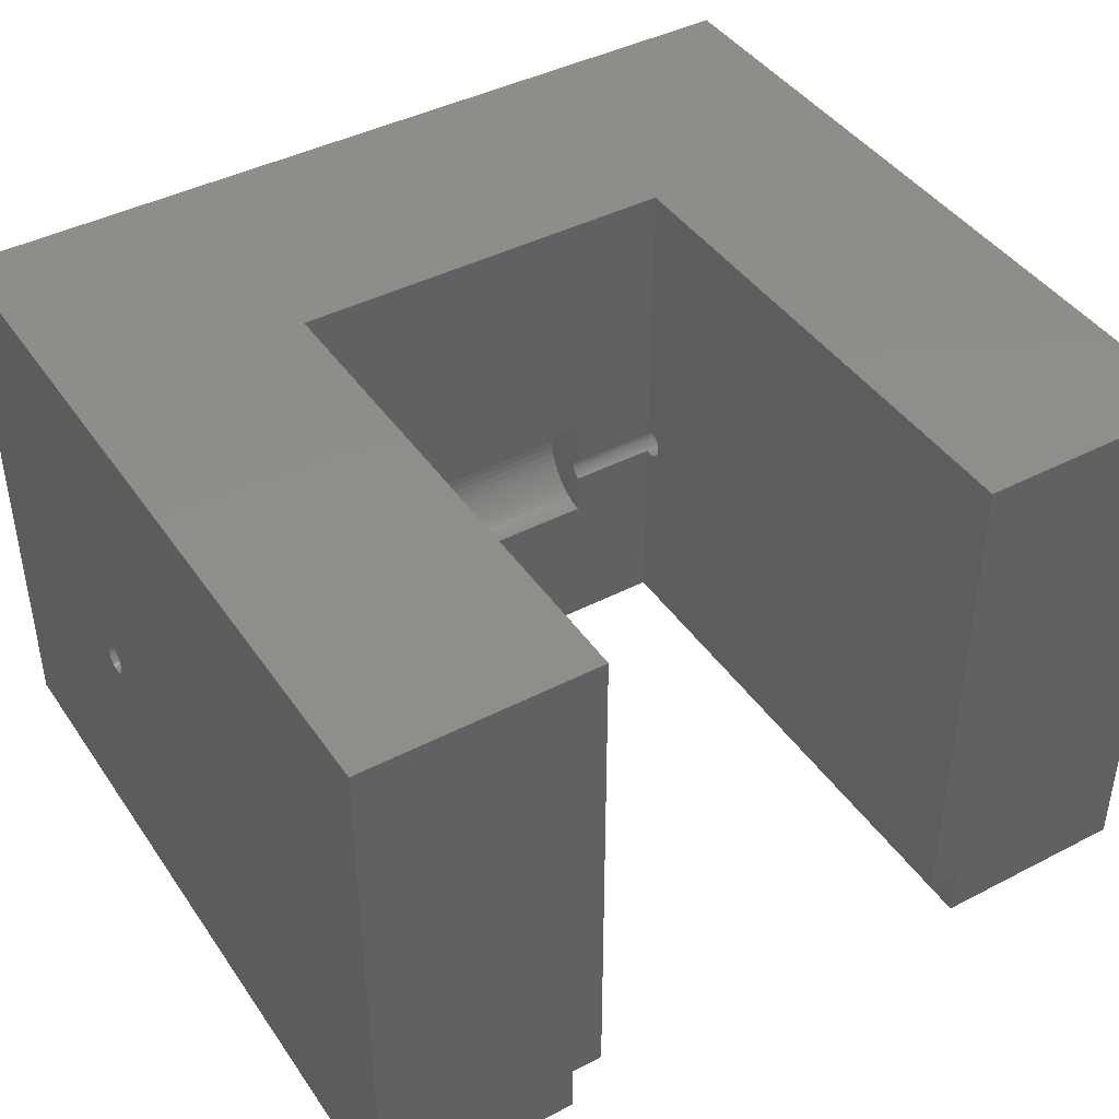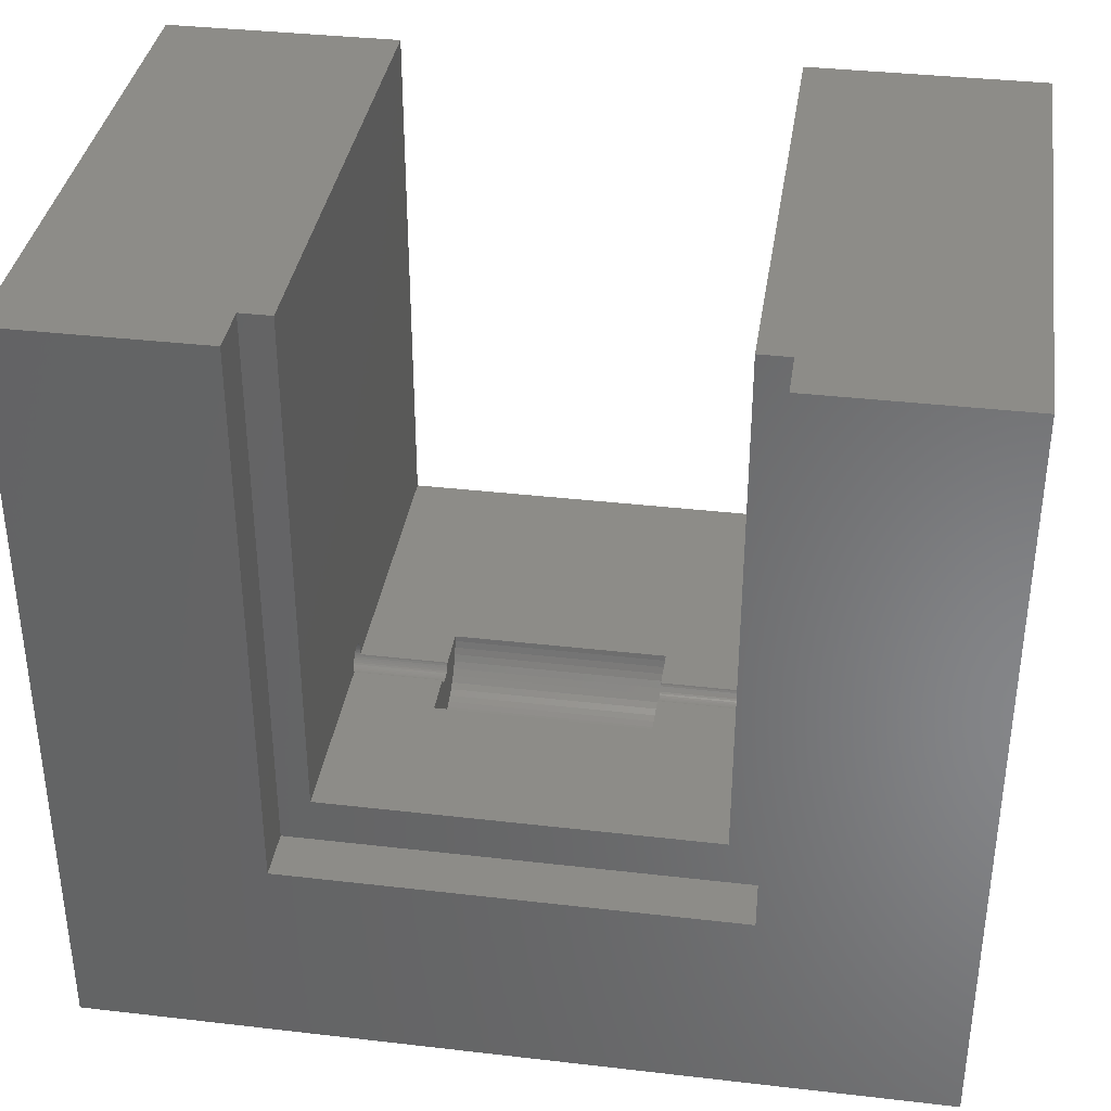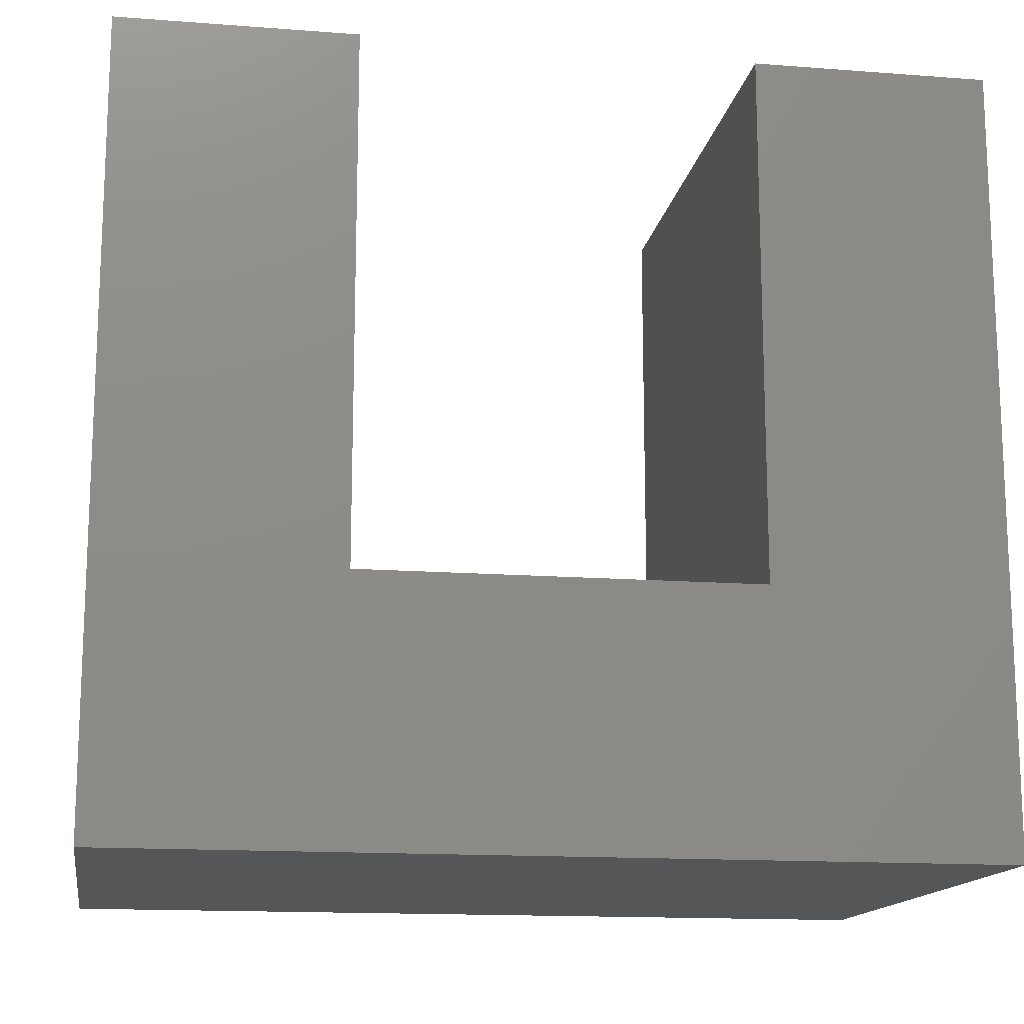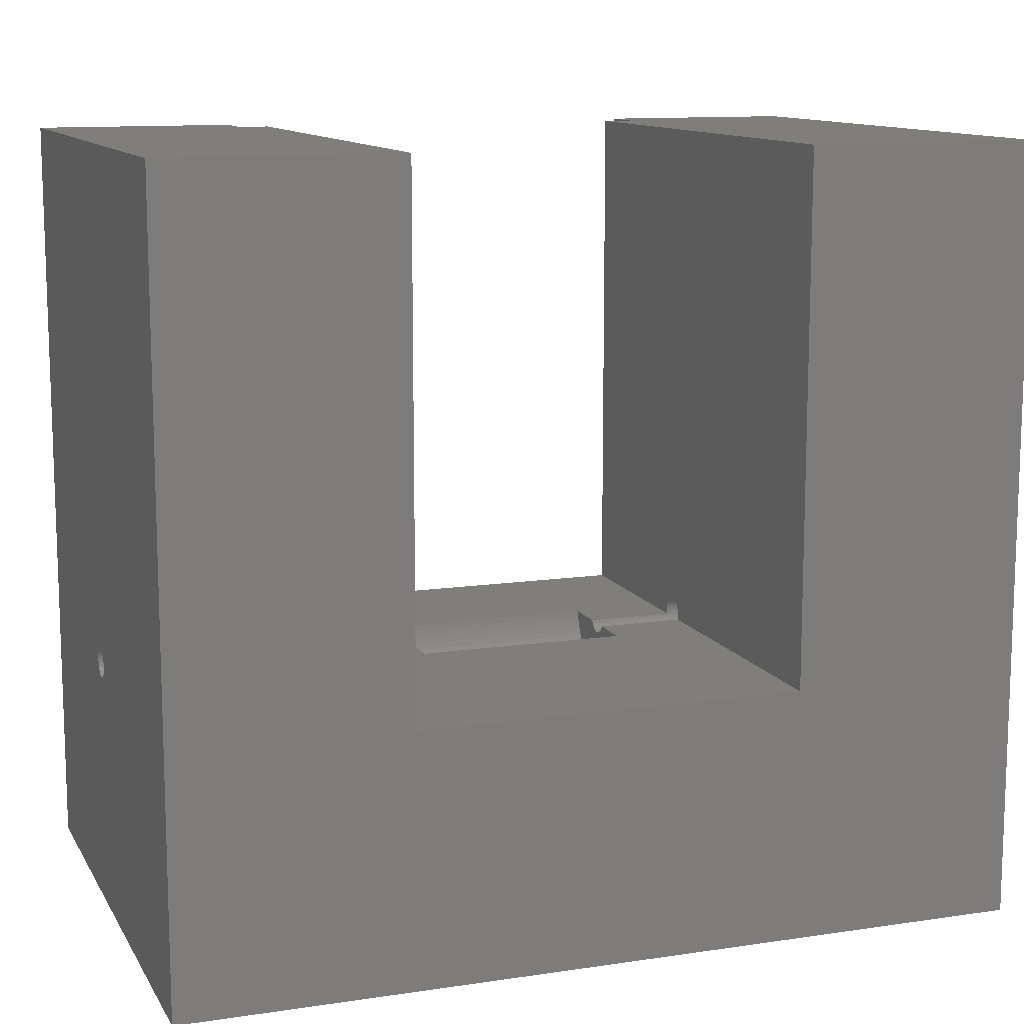
<metadata>
{"format":"stl","ext":"stl","renderer":"f3d","projection":"perspective","resolution":1024,"background":"white","views":[{"elev":42.5,"azim":-31.7,"up":"+Y"},{"elev":36.4,"azim":8.6,"up":"+Z"},{"elev":-14.7,"azim":170.6,"up":"+Z"},{"elev":11.8,"azim":160.4,"up":"+Z"}]}
</metadata>
<code>
# stl→obj: 282 verts, 568 faces
v -5.3 5.138 -11.09
v -1.2 5 -11.1
v -1.2 5.138 -11.09
v -5.3 5 -11.1
v -5.3 5.753 -10.8
v -1.2 5.848 -10.7
v -5.3 5.848 -10.7
v -1.2 5.753 -10.8
v -5.3 5.995 -10.47
v -1.2 6.046 -10.34
v -5.3 6.046 -10.34
v -1.2 5.995 -10.47
v -5.3 5.53 -10.96
v -1.2 5.405 -11.02
v -1.2 5.53 -10.96
v -5.3 5.405 -11.02
v -1.2 5.647 -10.89
v -5.3 5.647 -10.89
v -1.2 5.274 -11.07
v -5.3 5.274 -11.07
v -5.3 5.929 -10.59
v -1.2 5.929 -10.59
v -5.3 6.081 -10.21
v -1.2 6.094 -10.1
v -5.3 6.094 -10.1
v -1.2 6.081 -10.21
v -5.3 5.272 -10.1
v -5.3 5.262 -10.12
v -5.3 5.245 -10.16
v -5.3 5.223 -10.18
v -5.3 5.199 -10.21
v -5.3 5.17 -10.23
v -5.3 5.14 -10.25
v -5.3 5.107 -10.27
v -5.3 5.072 -10.28
v -5.3 5.036 -10.29
v -5.3 5 -10.29
v -5.3 4.964 -10.29
v -5.3 4.862 -11.09
v -5.3 4.928 -10.28
v -5.3 4.726 -11.07
v -5.3 4.893 -10.27
v -5.3 4.595 -11.02
v -5.3 4.86 -10.25
v -5.3 4.47 -10.96
v -5.3 4.83 -10.23
v -5.3 4.353 -10.89
v -5.3 4.801 -10.21
v -5.3 4.247 -10.8
v -5.3 4.777 -10.18
v -5.3 4.152 -10.7
v -5.3 4.755 -10.16
v -5.3 4.071 -10.59
v -5.3 4.738 -10.12
v -5.3 4.005 -10.47
v -5.3 4.728 -10.1
v -5.3 3.954 -10.34
v -5.3 3.919 -10.21
v -5.3 3.906 -10.1
v -1.2 4.47 -10.96
v -1.2 4.595 -11.02
v -1.2 5.272 -10.1
v -1.2 5.262 -10.12
v -1.2 5.245 -10.16
v -1.2 5.223 -10.18
v -1.2 5.199 -10.21
v -1.2 5.17 -10.23
v -1.2 5.14 -10.25
v -1.2 5.107 -10.27
v -1.2 5.072 -10.28
v -1.2 5.036 -10.29
v -1.2 5 -10.29
v -1.2 4.964 -10.29
v -1.2 4.862 -11.09
v -1.2 4.928 -10.28
v -1.2 4.726 -11.07
v -1.2 4.893 -10.27
v -1.2 4.86 -10.25
v -1.2 4.83 -10.23
v -1.2 4.353 -10.89
v -1.2 4.801 -10.21
v -1.2 4.247 -10.8
v -1.2 4.777 -10.18
v -1.2 4.152 -10.7
v -1.2 4.755 -10.16
v -1.2 4.071 -10.59
v -1.2 4.738 -10.12
v -1.2 4.005 -10.47
v -1.2 4.728 -10.1
v -1.2 3.954 -10.34
v -1.2 3.919 -10.21
v -1.2 3.906 -10.1
v 0.5 5 -9.71
v 5 5.036 -9.712
v 5 5 -9.71
v 0.5 5.036 -9.712
v -11.5 5 -9.71
v -7 5.036 -9.712
v -7 5 -9.71
v -11.5 5.036 -9.712
v 5 5 -10.29
v 5 5.036 -10.29
v -11.5 5.036 -10.29
v -11.5 5 -10.29
v -11.5 5.289 -10.02
v -7 5.289 -9.982
v -11.5 5.289 -9.982
v -7 5.289 -10.02
v 0.5 5.289 -10.02
v 5 5.289 -9.982
v 0.5 5.289 -9.982
v 5 5.289 -10.02
v 5 4.711 -10.02
v 0.5 4.711 -9.982
v 5 4.711 -9.982
v 0.5 4.711 -10.02
v -7 4.711 -10.02
v -11.5 4.711 -9.982
v -7 4.711 -9.982
v -11.5 4.711 -10.02
v 0.5 5.223 -9.815
v 5 5.199 -9.789
v 0.5 5.199 -9.789
v 5 5.223 -9.815
v -11.5 5.223 -9.815
v -7 5.199 -9.789
v -11.5 5.199 -9.789
v -7 5.223 -9.815
v 5 5.223 -10.18
v 5 5.199 -10.21
v -11.5 5.199 -10.21
v -11.5 5.223 -10.18
v 0.5 5.272 -10.1
v 5 5.276 -10.09
v 0.5 5.276 -10.09
v 5 5.262 -10.12
v -11.5 5.276 -10.09
v -7 5.272 -10.1
v -7 5.276 -10.09
v -11.5 5.262 -10.12
v 0.5 5.107 -9.73
v 5 5.14 -9.746
v 5 5.107 -9.73
v 0.5 5.14 -9.746
v -11.5 5.107 -9.73
v -7 5.14 -9.746
v -7 5.107 -9.73
v -11.5 5.14 -9.746
v 5 5.072 -9.719
v 0.5 5.072 -9.719
v -7 5.072 -9.719
v -11.5 5.072 -9.719
v 5 5.17 -9.765
v 0.5 5.17 -9.765
v -7 5.17 -9.765
v -11.5 5.17 -9.765
v -11.5 5.276 -9.91
v -7 5.262 -9.877
v -11.5 5.262 -9.877
v -7 5.276 -9.91
v 0.5 5.276 -9.91
v 5 5.262 -9.877
v 0.5 5.262 -9.877
v 5 5.276 -9.91
v -11.5 5.285 -9.946
v -7 5.285 -9.946
v 0.5 5.285 -9.946
v 5 5.285 -9.946
v 5 5.245 -9.845
v 0.5 5.245 -9.845
v -7 5.245 -9.845
v -11.5 5.245 -9.845
v 5 5.107 -10.27
v 5 5.14 -10.25
v -11.5 5.14 -10.25
v -11.5 5.107 -10.27
v 5 5.17 -10.23
v -11.5 5.17 -10.23
v 5 5.245 -10.16
v -11.5 5.245 -10.16
v -11.5 5.285 -10.05
v -7 5.285 -10.05
v 0.5 5.285 -10.05
v 5 5.285 -10.05
v 0.5 4.715 -9.946
v 5 4.715 -9.946
v -11.5 4.715 -9.946
v -7 4.715 -9.946
v -11.5 5.072 -10.28
v 5 5.072 -10.28
v -11.5 4.801 -9.789
v -7 4.83 -9.765
v -7 4.801 -9.789
v -11.5 4.83 -9.765
v 0.5 4.801 -9.789
v 5 4.83 -9.765
v 5 4.801 -9.789
v 0.5 4.83 -9.765
v 0.5 4.86 -9.746
v 5 4.893 -9.73
v 5 4.86 -9.746
v 0.5 4.893 -9.73
v -11.5 4.86 -9.746
v -7 4.893 -9.73
v -7 4.86 -9.746
v -11.5 4.893 -9.73
v 5 4.83 -10.23
v 5 4.86 -10.25
v -11.5 4.86 -10.25
v -11.5 4.83 -10.23
v 5 4.893 -10.27
v -11.5 4.893 -10.27
v -7 4.724 -9.91
v -11.5 4.738 -9.877
v -7 4.738 -9.877
v -11.5 4.724 -9.91
v 5 4.724 -9.91
v 0.5 4.738 -9.877
v 5 4.738 -9.877
v 0.5 4.724 -9.91
v -11.5 4.964 -9.712
v -7 4.964 -9.712
v 0.5 4.964 -9.712
v 5 4.964 -9.712
v -7 4.777 -9.815
v -11.5 4.777 -9.815
v 5 4.777 -9.815
v 0.5 4.777 -9.815
v 5 4.928 -9.719
v 0.5 4.928 -9.719
v -7 4.928 -9.719
v -11.5 4.928 -9.719
v -7 4.728 -10.1
v -11.5 4.724 -10.09
v -7 4.724 -10.09
v -11.5 4.738 -10.12
v 5 4.724 -10.09
v 0.5 4.728 -10.1
v 0.5 4.724 -10.09
v 5 4.738 -10.12
v -11.5 4.801 -10.21
v 5 4.801 -10.21
v -11.5 4.755 -9.845
v -7 4.755 -9.845
v 0.5 4.755 -9.845
v 5 4.755 -9.845
v -11.5 4.755 -10.16
v -11.5 4.777 -10.18
v 5 4.777 -10.18
v 5 4.755 -10.16
v 0.5 4.715 -10.05
v 5 4.715 -10.05
v -11.5 4.715 -10.05
v -7 4.715 -10.05
v -11.5 4.928 -10.28
v 5 4.928 -10.28
v -11.5 4.964 -10.29
v 5 4.964 -10.29
v 0.5 1 -10.1
v 0.5 11 -10.1
v 0.5 11 0
v 0.5 1 0
v -7 11 -10.1
v -7 1 -10.1
v -7 11 0
v -7 1 0
v 5 11 0
v 1.1 1 0
v 5 0 0
v 1.1 0 0
v -7.6 1 0
v -11.5 11 0
v -11.5 0 0
v -7.6 0 0
v 1.1 0 -11
v 1.1 1 -11
v -7.6 1 -11
v -7.6 0 -11
v -11.5 0 -15
v 5 0 -15
v 5 11 -15
v -11.5 11 -15
f 1 2 3
f 2 1 4
f 5 6 7
f 6 5 8
f 9 10 11
f 10 9 12
f 13 14 15
f 14 13 16
f 5 17 8
f 17 5 18
f 16 19 14
f 19 16 20
f 21 12 9
f 12 21 22
f 23 24 25
f 24 23 26
f 18 15 17
f 15 18 13
f 20 3 19
f 3 20 1
f 27 23 25
f 23 27 11
f 11 27 9
f 28 9 27
f 29 21 28
f 21 29 7
f 7 30 5
f 31 5 30
f 32 18 31
f 9 28 21
f 30 7 29
f 5 31 18
f 18 32 13
f 33 13 32
f 13 33 16
f 34 16 33
f 16 34 20
f 35 20 34
f 20 35 1
f 36 1 35
f 37 1 36
f 37 4 1
f 38 4 37
f 39 38 40
f 41 40 42
f 38 39 4
f 43 42 44
f 45 44 46
f 47 46 48
f 49 48 50
f 51 50 52
f 53 52 54
f 55 54 56
f 40 41 39
f 42 43 41
f 44 45 43
f 46 47 45
f 48 49 47
f 50 51 49
f 52 53 51
f 54 55 53
f 56 57 55
f 56 58 57
f 58 56 59
f 7 22 21
f 22 7 6
f 11 26 23
f 26 11 10
f 43 60 61
f 60 43 45
f 62 26 10
f 62 10 12
f 63 12 22
f 64 22 6
f 65 6 8
f 66 8 17
f 67 17 15
f 68 15 14
f 69 14 19
f 6 65 64
f 26 62 24
f 12 63 62
f 22 64 63
f 8 66 65
f 17 67 66
f 15 68 67
f 70 19 3
f 14 69 68
f 19 70 69
f 3 71 70
f 2 71 3
f 2 72 71
f 2 73 72
f 74 73 2
f 73 74 75
f 76 75 74
f 75 76 77
f 61 77 76
f 77 61 78
f 60 78 61
f 78 60 79
f 80 79 60
f 79 80 81
f 82 81 80
f 81 82 83
f 84 83 82
f 83 84 85
f 86 85 84
f 85 86 87
f 88 87 86
f 87 88 89
f 90 89 88
f 91 89 90
f 89 91 92
f 41 61 76
f 61 41 43
f 91 59 92
f 59 91 58
f 88 57 90
f 57 88 55
f 90 58 91
f 58 90 57
f 47 82 80
f 82 47 49
f 82 51 84
f 51 82 49
f 39 76 74
f 76 39 41
f 4 74 2
f 74 4 39
f 86 55 88
f 55 86 53
f 84 53 86
f 53 84 51
f 45 80 60
f 80 45 47
f 93 94 95
f 94 93 96
f 97 98 99
f 98 97 100
f 71 101 102
f 101 71 72
f 103 37 36
f 37 103 104
f 105 106 107
f 106 105 108
f 109 110 111
f 110 109 112
f 113 114 115
f 114 113 116
f 117 118 119
f 118 117 120
f 121 122 123
f 122 121 124
f 125 126 127
f 126 125 128
f 66 129 65
f 129 66 130
f 131 30 132
f 30 131 31
f 62 63 133
f 133 134 135
f 136 133 63
f 133 136 134
f 137 138 139
f 140 138 137
f 28 138 140
f 138 28 27
f 141 142 143
f 142 141 144
f 145 146 147
f 146 145 148
f 96 149 94
f 149 96 150
f 100 151 98
f 151 100 152
f 144 153 142
f 153 144 154
f 148 155 146
f 155 148 156
f 157 158 159
f 158 157 160
f 161 162 163
f 162 161 164
f 165 160 157
f 160 165 166
f 167 164 161
f 164 167 168
f 163 169 170
f 169 163 162
f 159 171 172
f 171 159 158
f 68 173 174
f 173 68 69
f 175 34 33
f 34 175 176
f 67 174 177
f 174 67 68
f 178 33 32
f 33 178 175
f 65 179 64
f 179 65 129
f 132 29 180
f 29 132 30
f 181 108 105
f 108 181 182
f 183 112 109
f 112 183 184
f 115 185 186
f 185 115 114
f 119 187 188
f 187 119 118
f 150 143 149
f 143 150 141
f 152 147 151
f 147 152 145
f 154 122 153
f 122 154 123
f 156 126 155
f 126 156 127
f 111 168 167
f 168 111 110
f 107 166 165
f 166 107 106
f 170 124 121
f 124 170 169
f 172 128 125
f 128 172 171
f 66 177 130
f 177 66 67
f 131 32 31
f 32 131 178
f 189 36 35
f 36 189 103
f 70 102 190
f 102 70 71
f 64 136 63
f 136 64 179
f 180 28 140
f 28 180 29
f 135 184 183
f 184 135 134
f 137 182 181
f 182 137 139
f 191 192 193
f 192 191 194
f 195 196 197
f 196 195 198
f 199 200 201
f 200 199 202
f 203 204 205
f 204 203 206
f 78 207 208
f 207 78 79
f 209 46 44
f 46 209 210
f 77 208 211
f 208 77 78
f 212 44 42
f 44 212 209
f 213 214 215
f 214 213 216
f 217 218 219
f 218 217 220
f 69 190 173
f 190 69 70
f 176 35 34
f 35 176 189
f 221 99 222
f 99 221 97
f 223 95 224
f 95 223 93
f 225 191 193
f 191 225 226
f 227 195 197
f 195 227 228
f 202 229 200
f 229 202 230
f 206 231 204
f 231 206 232
f 198 201 196
f 201 198 199
f 194 205 192
f 205 194 203
f 56 54 233
f 233 234 235
f 236 233 54
f 233 236 234
f 237 238 239
f 240 238 237
f 87 238 240
f 238 87 89
f 210 48 46
f 48 210 241
f 79 242 207
f 242 79 81
f 188 216 213
f 216 188 187
f 186 220 217
f 220 186 185
f 232 222 231
f 222 232 221
f 230 224 229
f 224 230 223
f 215 243 244
f 243 215 214
f 219 245 246
f 245 219 218
f 244 226 225
f 226 244 243
f 246 228 227
f 228 246 245
f 50 247 52
f 247 50 248
f 249 85 250
f 85 249 83
f 237 251 252
f 251 237 239
f 235 253 254
f 253 235 234
f 48 248 50
f 248 48 241
f 242 83 249
f 83 242 81
f 255 42 40
f 42 255 212
f 75 211 256
f 211 75 77
f 257 40 38
f 40 257 255
f 73 256 258
f 256 73 75
f 104 38 37
f 38 104 257
f 72 258 101
f 258 72 73
f 252 116 113
f 116 252 251
f 254 120 117
f 120 254 253
f 52 236 54
f 236 52 247
f 250 87 240
f 87 250 85
f 116 259 114
f 251 259 116
f 239 259 251
f 259 239 238
f 111 260 109
f 260 183 109
f 260 135 183
f 135 260 133
f 167 260 111
f 161 260 167
f 163 260 161
f 170 260 163
f 121 260 170
f 123 260 121
f 154 260 123
f 260 154 261
f 144 261 154
f 141 261 144
f 150 261 141
f 96 261 150
f 262 96 93
f 262 93 223
f 262 223 230
f 262 230 202
f 262 202 199
f 259 199 198
f 259 198 195
f 259 195 228
f 259 228 245
f 259 185 114
f 259 220 185
f 259 218 220
f 259 245 218
f 199 259 262
f 96 262 261
f 260 24 133
f 260 25 24
f 263 25 260
f 138 25 263
f 25 138 27
f 133 24 62
f 56 233 59
f 92 238 89
f 238 92 259
f 59 259 92
f 264 59 233
f 59 264 259
f 155 263 265
f 263 166 106
f 263 160 166
f 263 158 160
f 263 171 158
f 263 128 171
f 263 126 128
f 263 155 126
f 265 146 155
f 265 147 146
f 265 151 147
f 265 98 151
f 266 98 265
f 98 266 99
f 99 266 222
f 222 266 231
f 231 266 204
f 204 266 205
f 264 205 266
f 205 264 192
f 192 264 193
f 188 264 119
f 213 264 188
f 215 264 213
f 244 264 215
f 225 264 244
f 193 264 225
f 108 263 106
f 182 263 108
f 139 263 182
f 263 139 138
f 119 264 117
f 117 264 254
f 235 264 233
f 254 264 235
f 267 268 269
f 261 268 267
f 268 261 262
f 269 268 270
f 265 271 266
f 272 271 265
f 273 271 272
f 271 273 274
f 275 268 276
f 268 275 270
f 277 275 276
f 275 277 278
f 274 277 271
f 277 274 278
f 273 278 274
f 278 279 275
f 279 278 273
f 275 269 270
f 275 280 269
f 280 275 279
f 271 264 266
f 264 277 259
f 277 264 271
f 259 268 262
f 259 276 268
f 276 259 277
f 164 281 267
f 281 168 110
f 281 164 168
f 267 162 164
f 267 169 162
f 267 124 169
f 267 122 124
f 267 153 122
f 267 142 153
f 267 143 142
f 267 149 143
f 267 94 149
f 269 94 267
f 94 269 95
f 95 269 224
f 224 269 229
f 229 269 200
f 200 269 201
f 201 269 196
f 196 269 197
f 197 269 227
f 186 280 115
f 217 280 186
f 280 217 269
f 219 269 217
f 246 269 219
f 227 269 246
f 112 281 110
f 184 281 112
f 134 281 184
f 136 281 134
f 179 281 136
f 129 281 179
f 130 281 129
f 177 281 130
f 174 281 177
f 173 281 174
f 190 281 173
f 102 281 190
f 280 102 101
f 280 101 258
f 280 258 256
f 280 256 211
f 280 211 208
f 280 208 207
f 115 280 113
f 113 280 252
f 252 280 237
f 102 280 281
f 242 280 207
f 249 280 242
f 250 280 249
f 240 280 250
f 237 280 240
f 279 281 280
f 281 279 282
f 107 282 105
f 282 181 105
f 282 137 181
f 282 140 137
f 282 180 140
f 282 132 180
f 282 131 132
f 282 178 131
f 282 175 178
f 282 176 175
f 282 189 176
f 282 103 189
f 279 103 282
f 103 279 104
f 104 279 257
f 257 279 255
f 255 279 212
f 212 279 209
f 120 279 118
f 253 279 120
f 234 279 253
f 236 279 234
f 247 279 236
f 248 279 247
f 241 279 248
f 210 279 241
f 209 279 210
f 165 282 107
f 157 282 165
f 282 157 272
f 159 272 157
f 172 272 159
f 125 272 172
f 127 272 125
f 156 272 127
f 148 272 156
f 145 272 148
f 152 272 145
f 100 272 152
f 273 100 97
f 273 97 221
f 273 221 232
f 273 232 206
f 273 206 203
f 273 203 194
f 273 194 191
f 273 191 226
f 273 226 243
f 279 187 118
f 279 216 187
f 273 216 279
f 216 273 214
f 214 273 243
f 100 273 272
f 267 260 261
f 260 281 263
f 281 260 267
f 263 272 265
f 263 282 272
f 282 263 281

</code>
